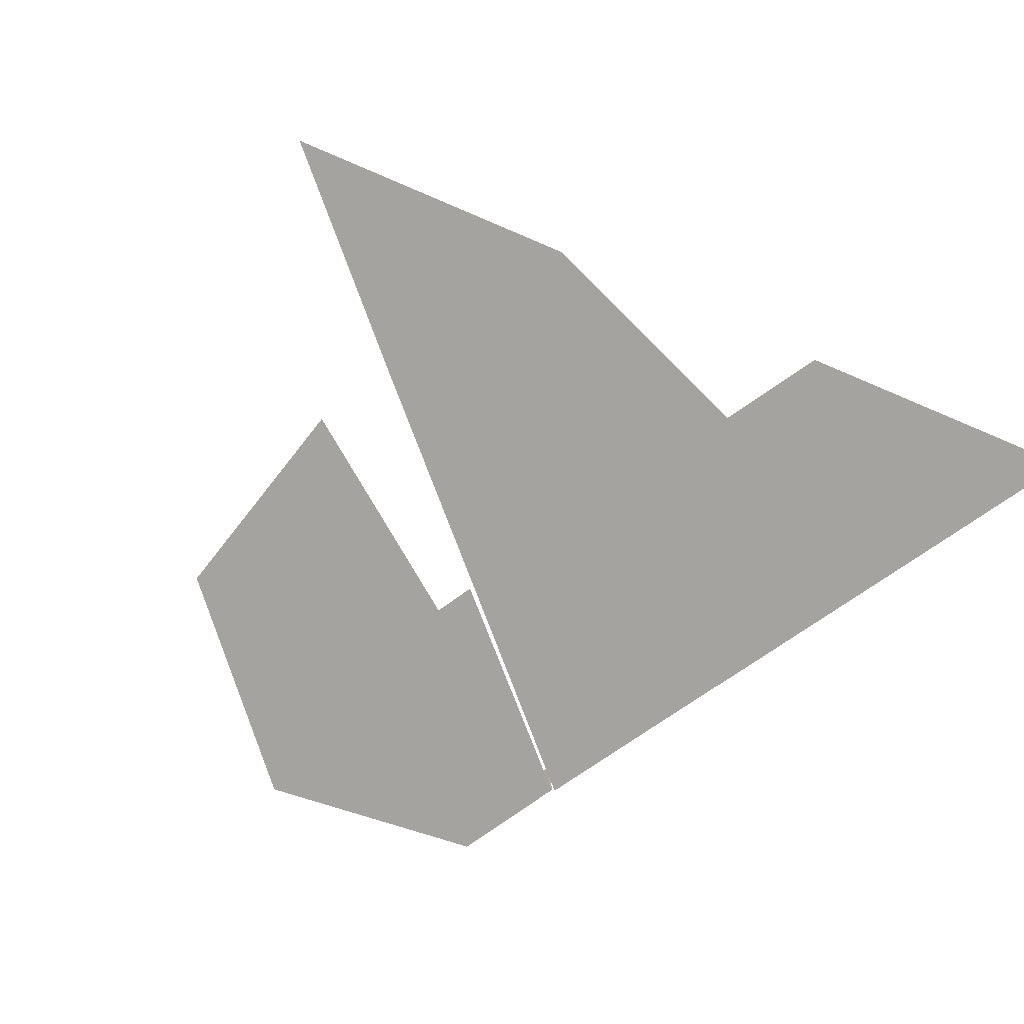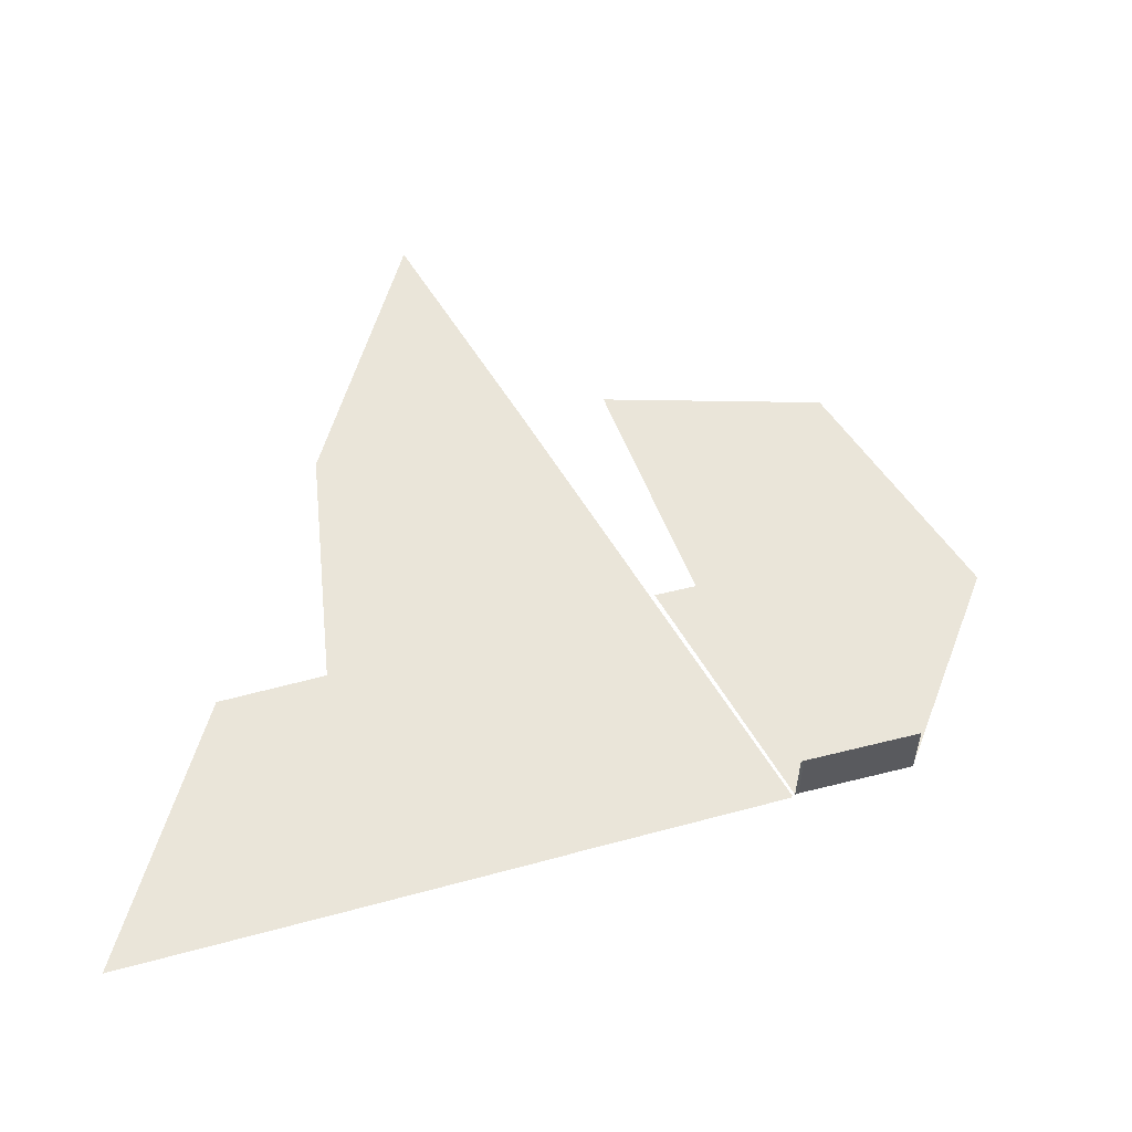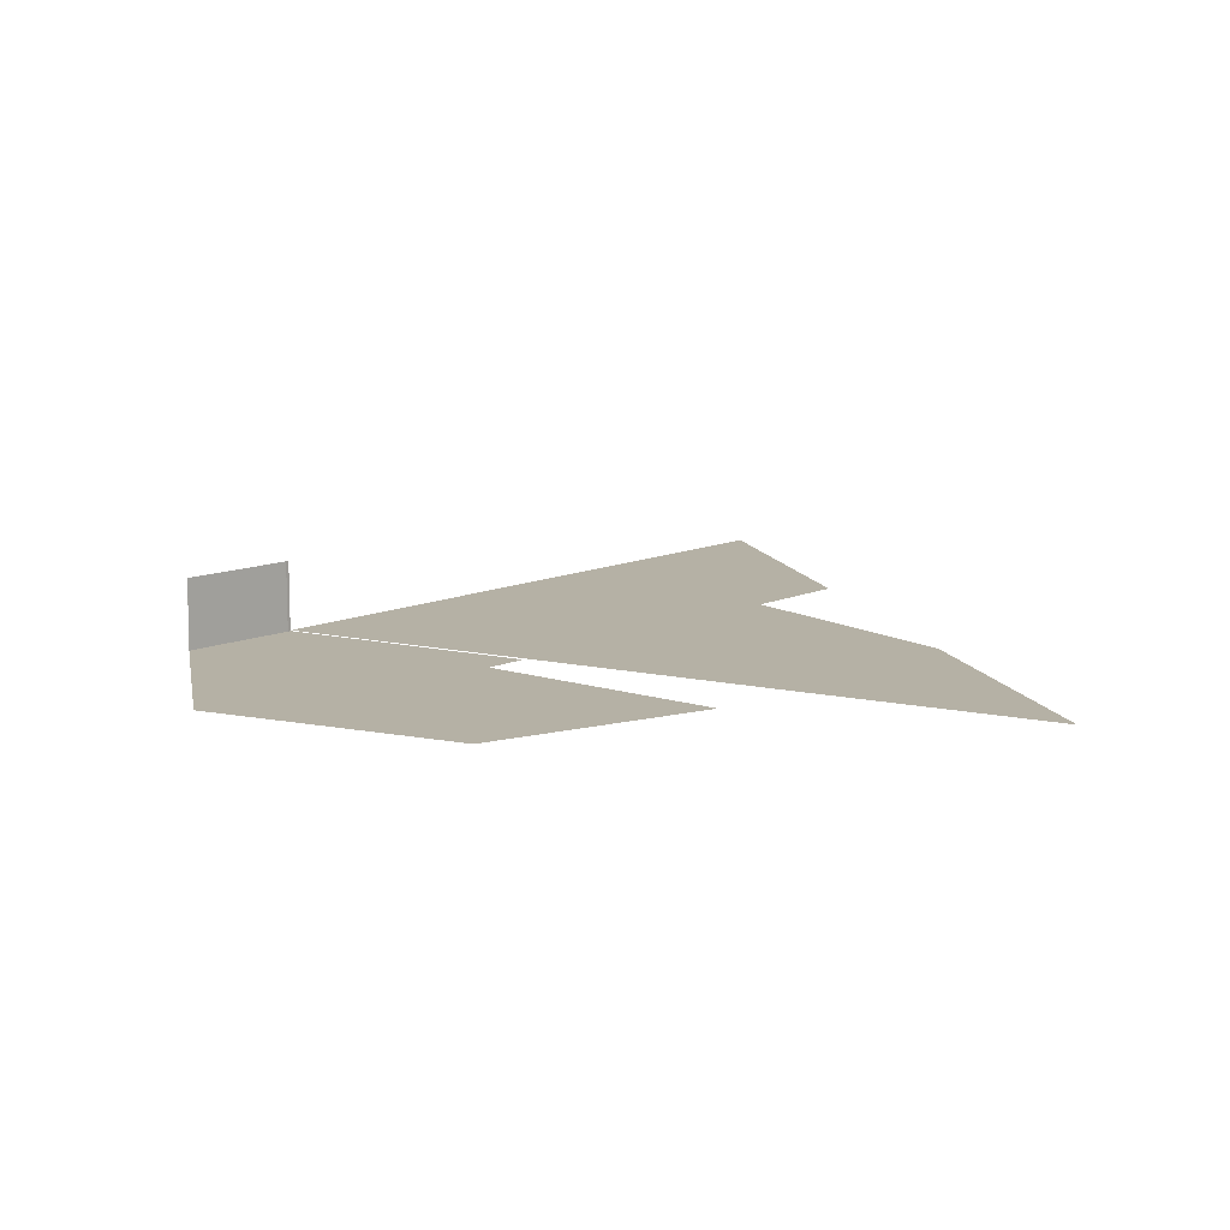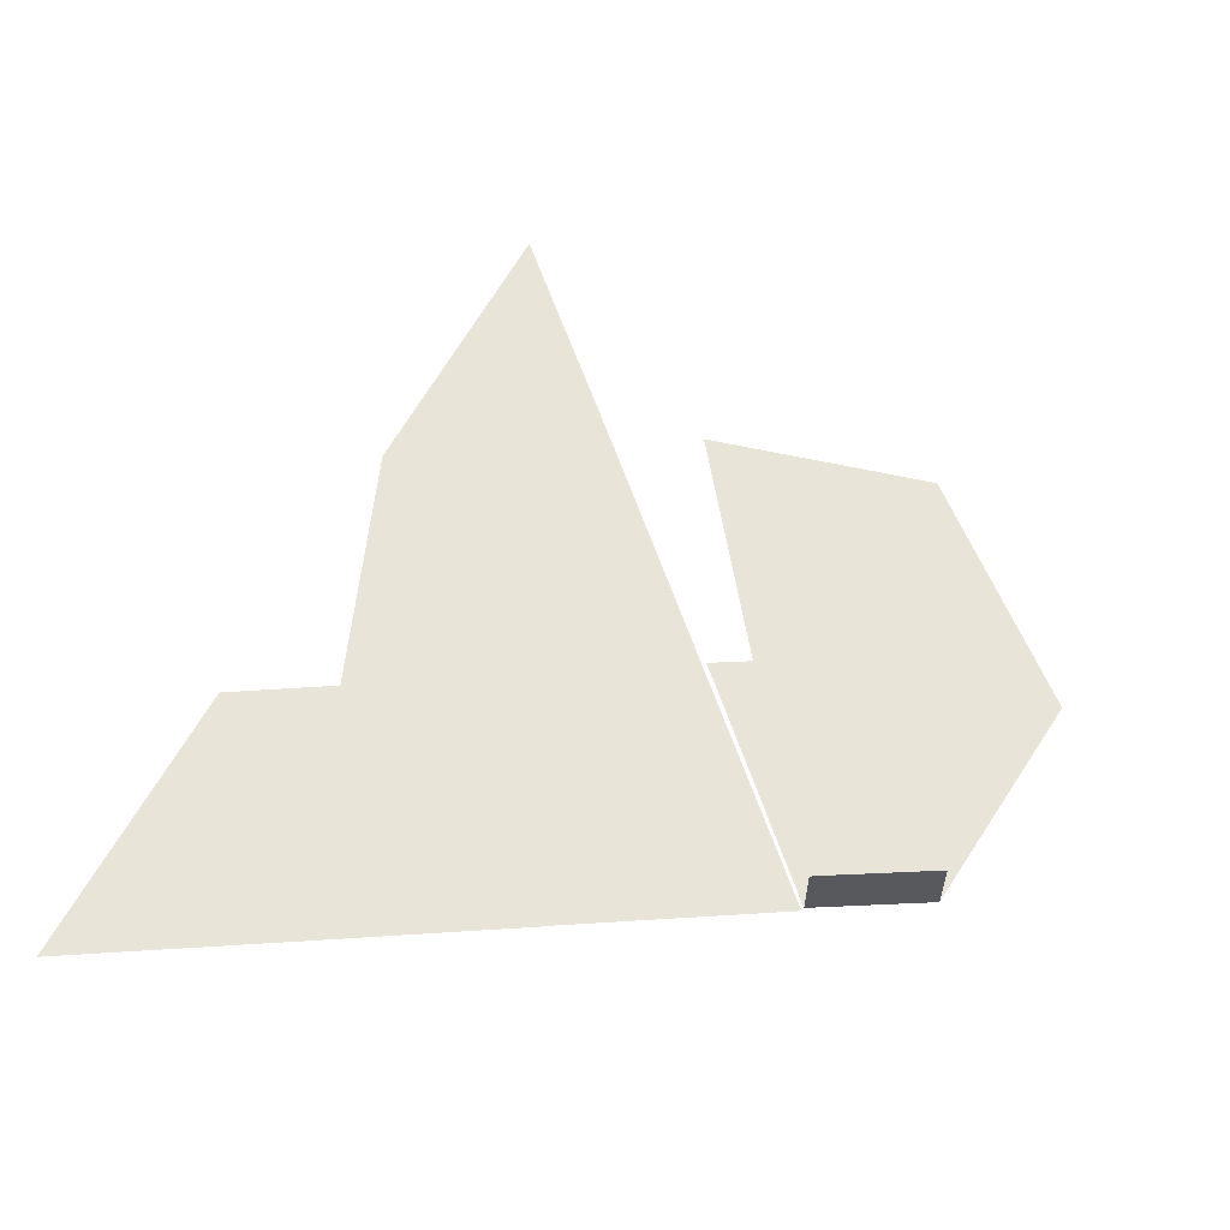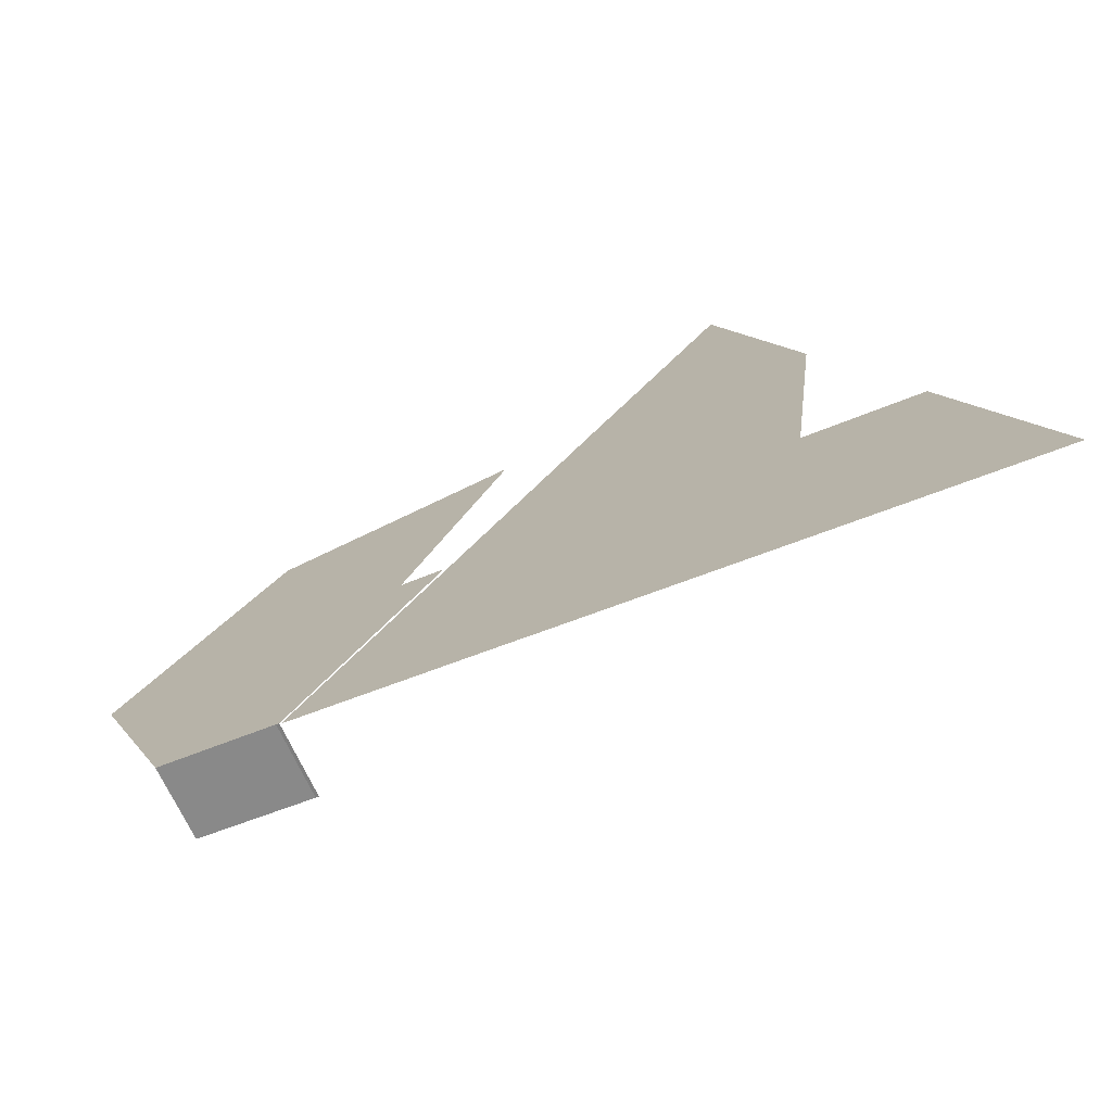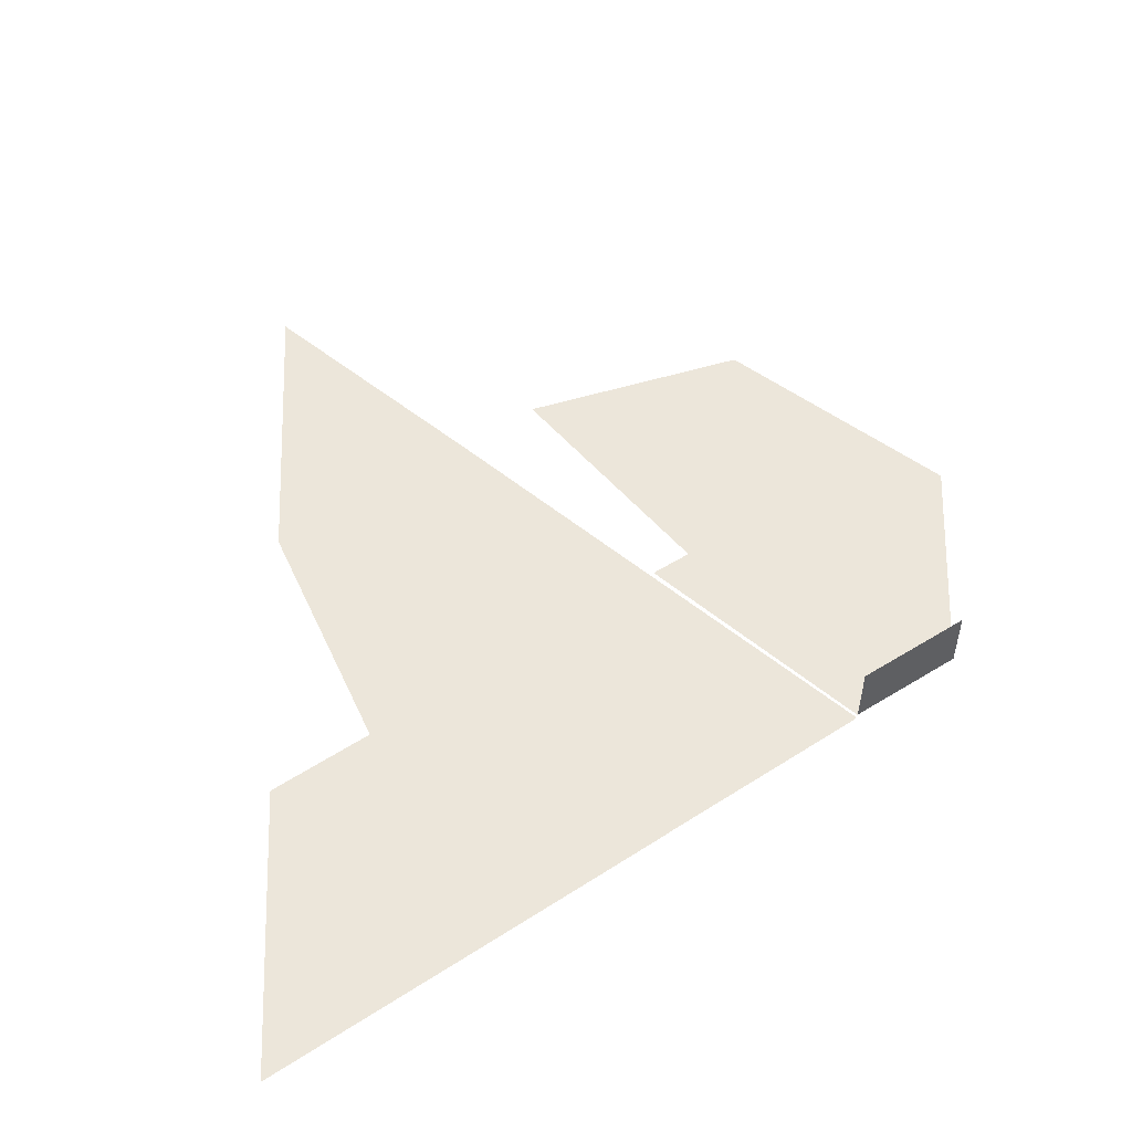
<metadata>
{"format":"obj","ext":"obj","renderer":"f3d","projection":"perspective","resolution":1024,"background":"white","views":[{"elev":-73.0,"azim":-128.2,"up":"+Z"},{"elev":57.9,"azim":1.0,"up":"+Z"},{"elev":11.9,"azim":149.6,"up":"+Z"},{"elev":60.1,"azim":12.9,"up":"+Z"},{"elev":-73.2,"azim":-154.3,"up":"+Y"},{"elev":54.2,"azim":-17.7,"up":"+Z"}]}
</metadata>
<code>
o LM_Journey_L74_PF
v 233.5 1204 0.03
v 343.1 1236 0.03
v 343.6 1237 0.03
v 343.6 1237 0.03
v 343.1 1236 0.03
v 452.9 1269 0.03
v 343.6 1237 0.03
v 273.1 1351 0.03
v 233.5 1204 0.03
v 453.1 1269 0.03
v 343.6 1237 0.03
v 452.9 1269 0.03
v 453.6 1270 0.03
v 564.9 1304 35.32
v 566.5 1304 35.32
v 566.5 1304 0.03
v 453.6 1270 0.03
v 453.1 1269 0.03
v 562.7 1302 0.03
v 566.5 1304 35.32
v 623.9 1320 35.32
v 623.9 1320 0.03
v 562.7 1302 0.03
v 563.6 1303 0.03
v 453.6 1270 0.03
v 564.9 1304 0.03
v 564.9 1304 35.32
v 566.5 1304 0.03
v 453.6 1270 0.03
v 383.1 1384 0.03
v 343.6 1237 0.03
v 566.5 1304 0.03
v 566.5 1304 35.32
v 623.9 1320 0.03
v 623.9 1320 0.03
v 623.9 1320 35.32
v 624.3 1320 0.03
v 328.1 1367 0.03
v 273.1 1351 0.03
v 343.6 1237 0.03
v 383.1 1384 0.03
v 563.6 1303 0.03
v 493.2 1417 0.03
v 564.9 1304 0.03
v 566.5 1304 0.03
v 495.7 1418 0.03
v 623.9 1320 0.03
v 545.9 1432 0.03
v 566.5 1304 0.03
v 623.9 1320 0.03
v 624.3 1320 0.03
v 665.1 1432 0.03
v 438.2 1400 0.03
v 383.1 1384 0.03
v 453.6 1270 0.03
v 493.2 1417 0.03
v 438.2 1400 0.03
v 453.6 1270 0.03
v 493.2 1417 0.03
v 563.6 1303 0.03
v 493.5 1417 0.03
v 502.8 1420 0.03
v 495.7 1418 0.03
v 566.5 1304 0.03
v 517.2 1424 0.03
v 502.8 1420 0.03
v 566.5 1304 0.03
v 545.9 1432 0.03
v 517.2 1424 0.03
v 566.5 1304 0.03
v 665.1 1432 0.03
v 664.9 1432 0.03
v 623.9 1320 0.03
v 623.9 1320 0.03
v 664.9 1432 0.03
v 545.9 1432 0.03
v 383.1 1384 0.03
v 312.7 1498 0.03
v 328.1 1367 0.03
v 438.2 1400 0.03
v 422.7 1531 0.03
v 493.5 1417 0.03
v 422.7 1531 0.03
v 493.2 1417 0.03
v 664.9 1432 0.03
v 586.9 1544 0.03
v 467.9 1544 0.03
v 517.2 1424 0.03
v 422.7 1531 0.03
v 312.7 1498 0.03
v 383.1 1384 0.03
v 493.5 1417 0.03
v 423.3 1531 0.03
v 422.7 1531 0.03
v 586.9 1544 0.03
v 467.9 1544 0.03
v 352.3 1645 0.03
v 352.3 1645 0.03
v 422.7 1531 0.03
v 423.3 1531 0.03
f 3 2 1
f 6 5 4
f 9 8 7
f 12 11 10
f 10 11 13
f 16 15 14
f 19 18 17
f 22 21 20
f 25 24 23
f 28 27 26
f 31 30 29
f 34 33 32
f 37 36 35
f 40 39 38
f 40 38 41
f 13 43 42
f 46 45 44
f 49 48 47
f 52 51 50
f 55 54 53
f 58 57 56
f 61 60 59
f 64 63 62
f 67 66 65
f 70 69 68
f 73 72 71
f 76 75 74
f 79 78 77
f 77 81 80
f 80 81 43
f 84 83 82
f 48 86 85
f 88 87 48
f 91 90 89
f 94 93 92
f 96 95 76
f 78 97 81
f 100 99 98

</code>
